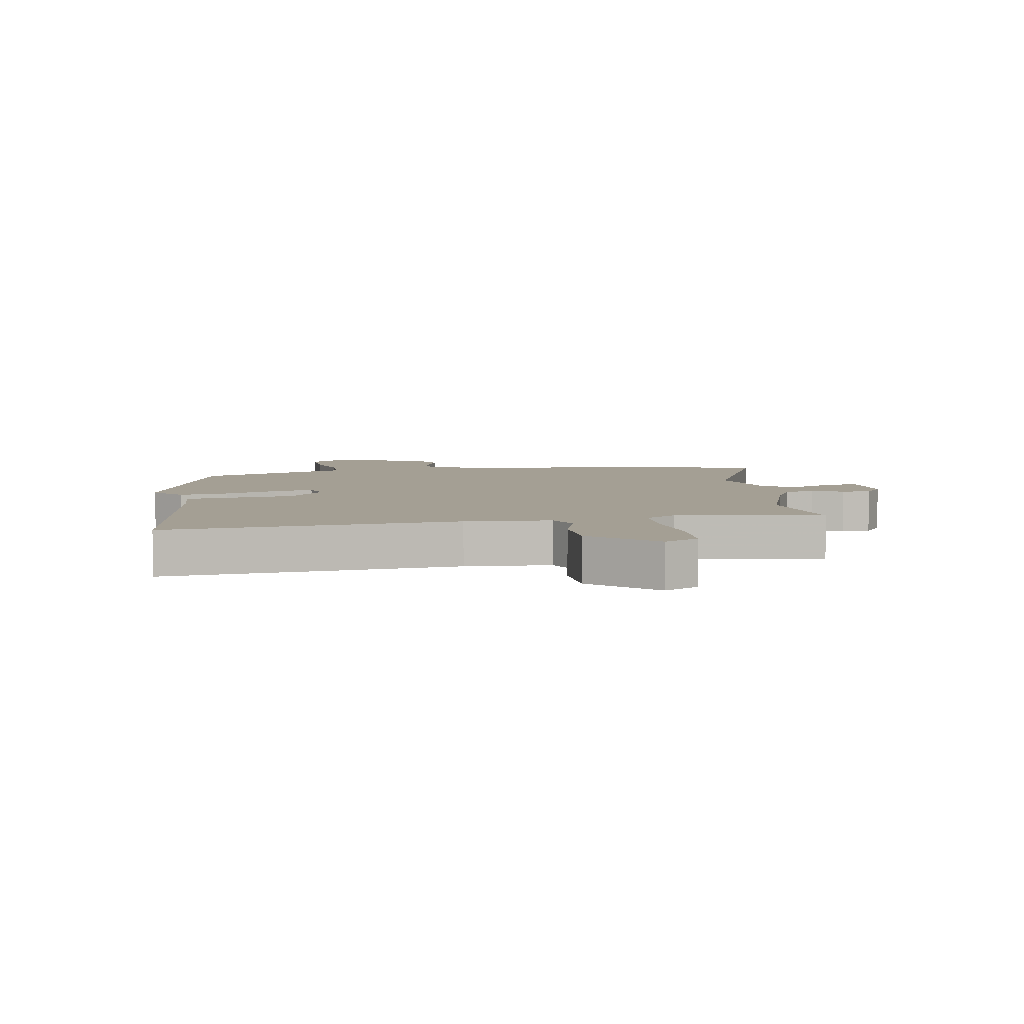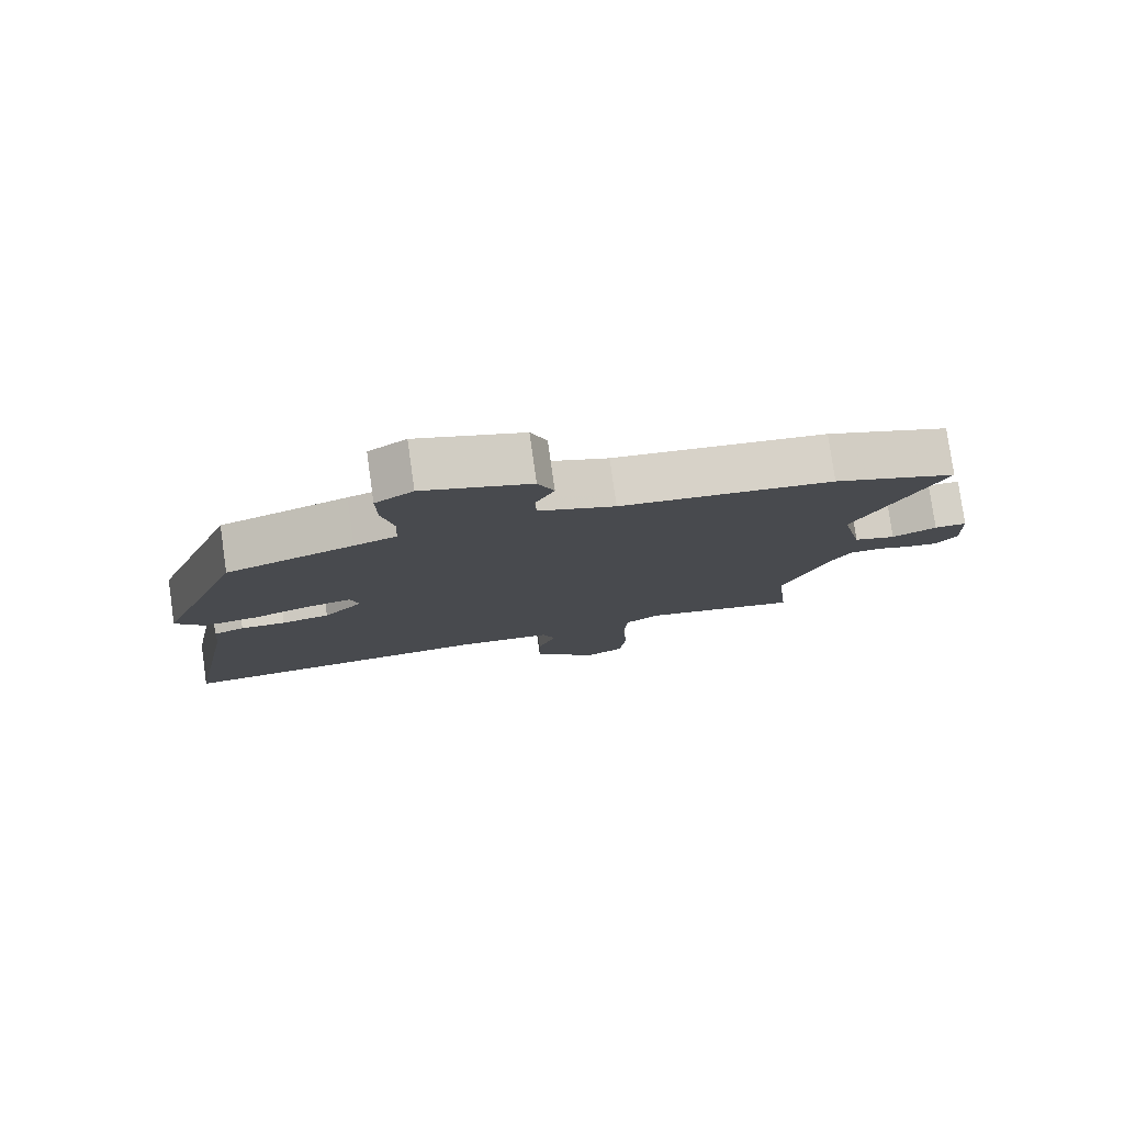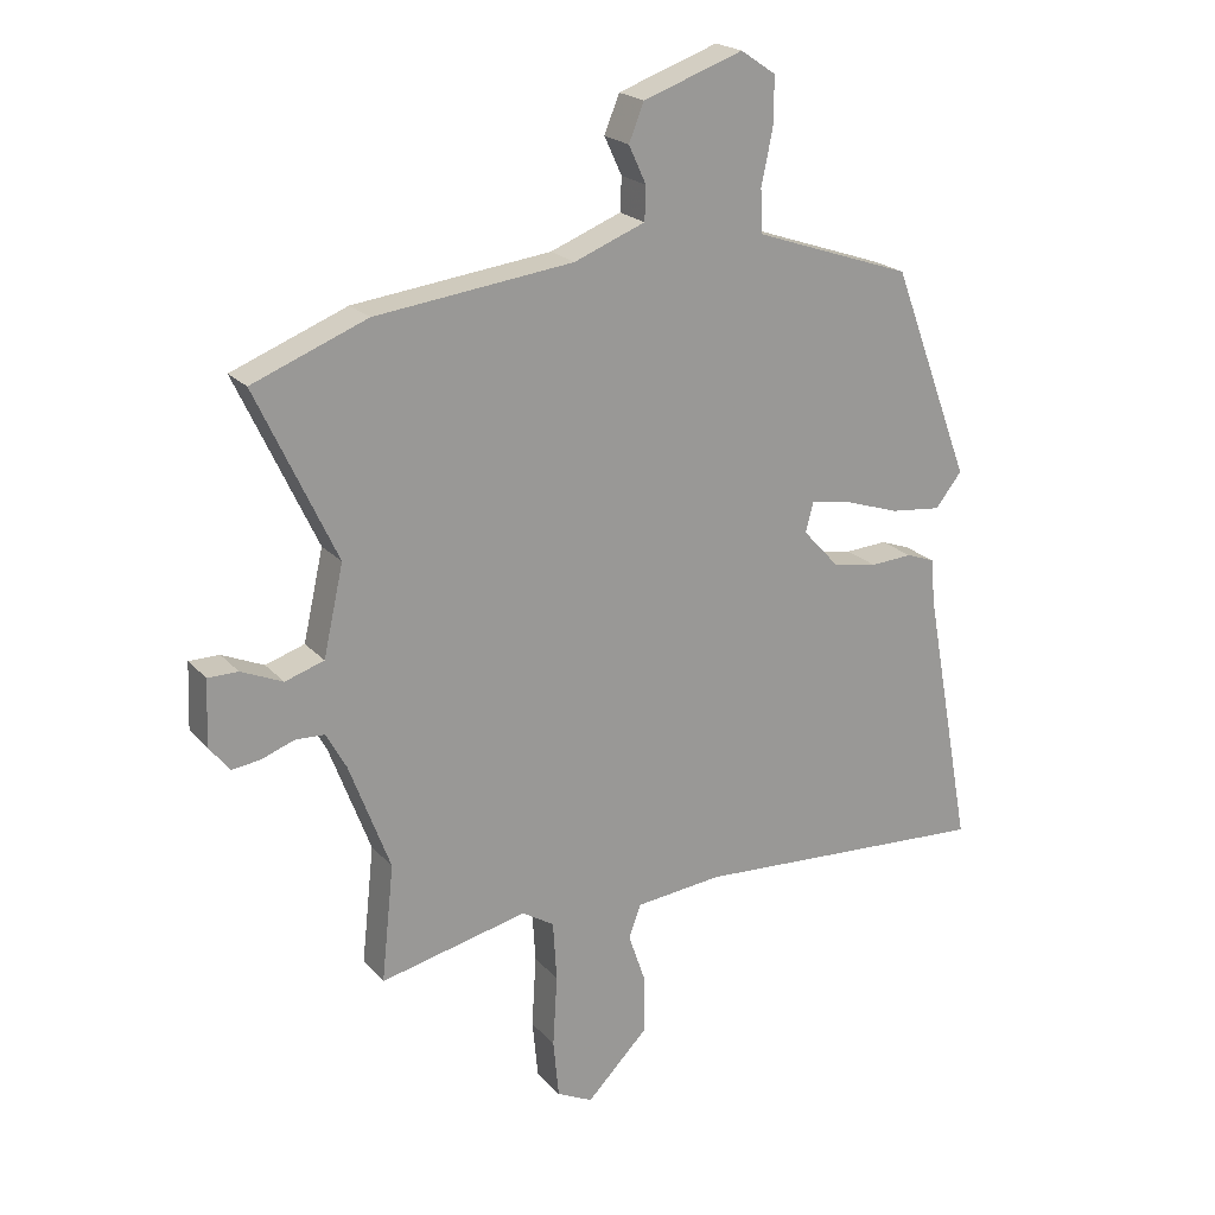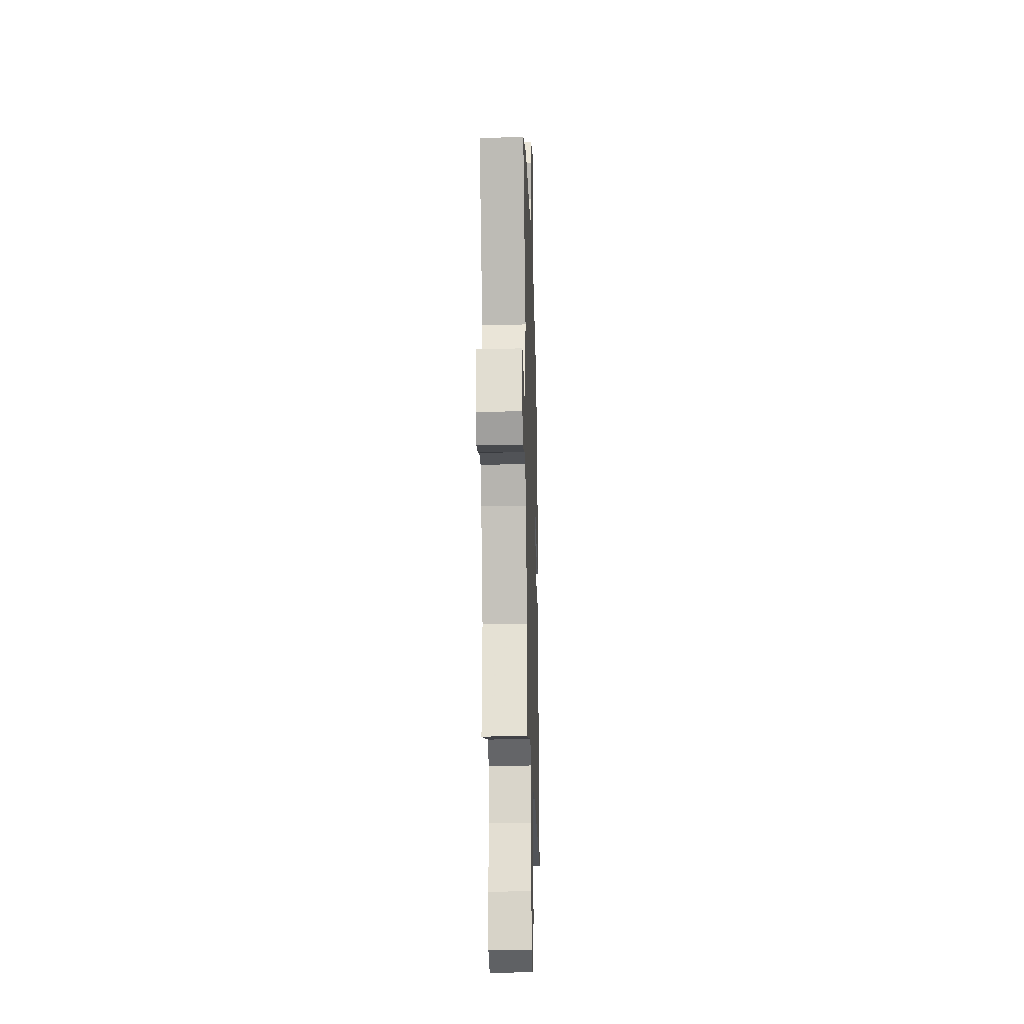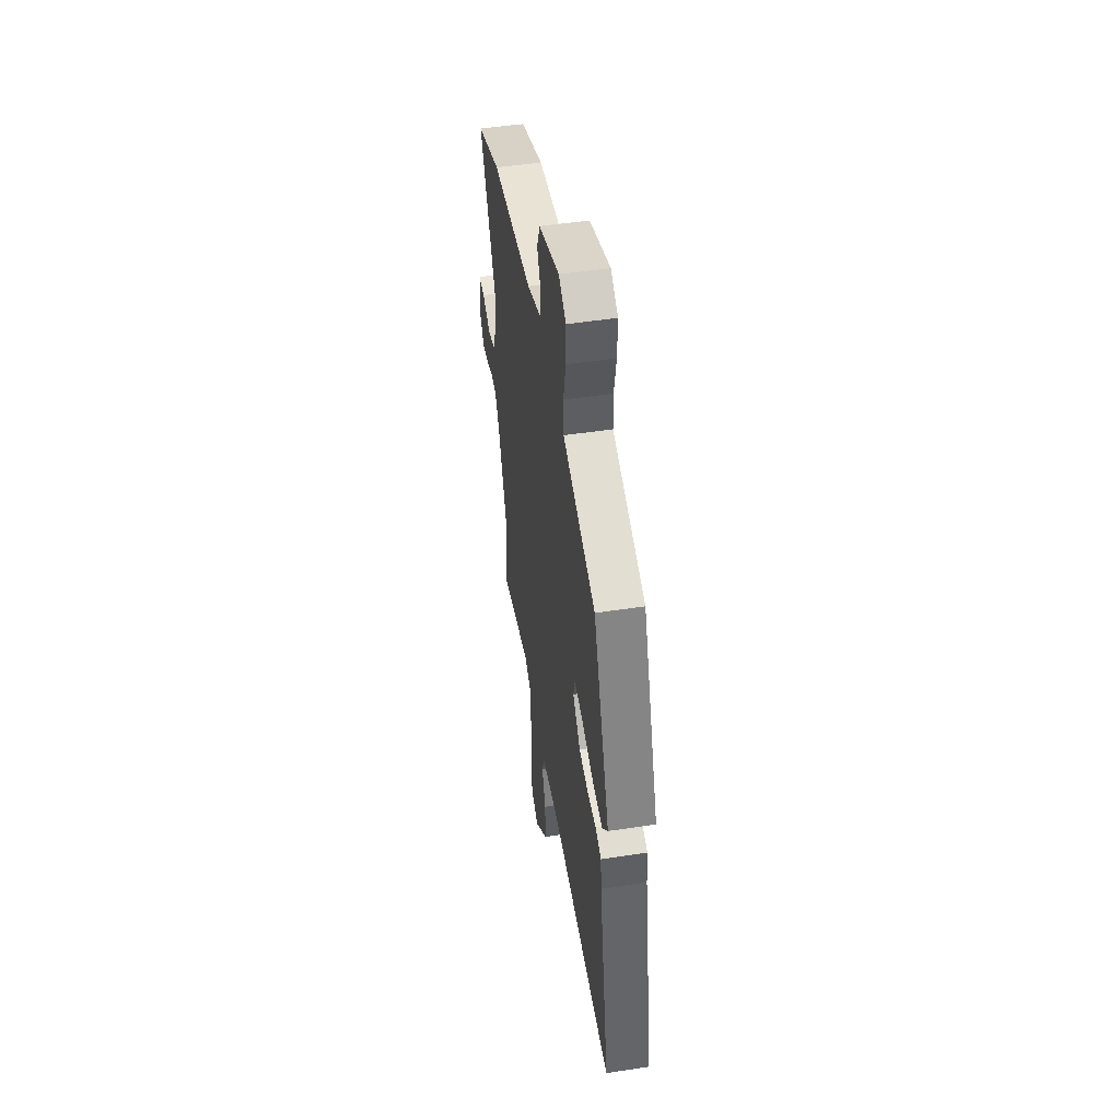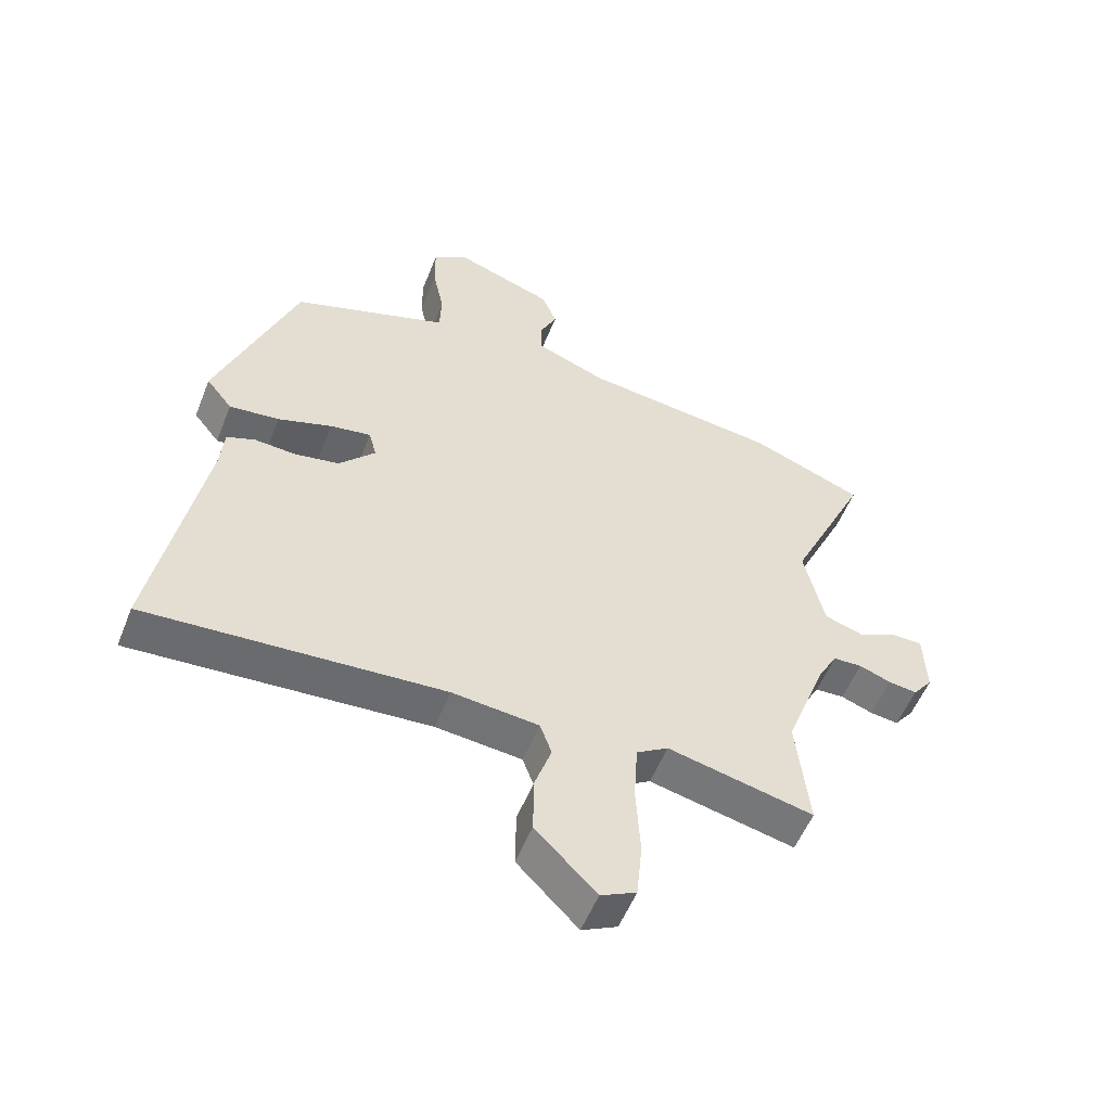
<metadata>
{"format":"obj","ext":"obj","renderer":"f3d","projection":"perspective","resolution":1024,"background":"white","views":[{"elev":5.6,"azim":168.1,"up":"+Y"},{"elev":79.2,"azim":171.9,"up":"+Z"},{"elev":21.2,"azim":-29.3,"up":"+Z"},{"elev":-19.5,"azim":-88.3,"up":"+Z"},{"elev":49.5,"azim":80.4,"up":"+Z"},{"elev":-54.4,"azim":158.5,"up":"+Z"}]}
</metadata>
<code>
v 0.39 0.07 0.46
v 0.517 0.07 0.122
v 0.475 0.07 0.069
v 0.394 0.07 0.078
v 0.307 0.07 0.107
v 0.241 0.07 0.118
v 0.229 0.07 0.071
v 0.287 0.07 0.008
v 0.358 0.07 -0.005
v 0.425 0.07 -0.001
v 0.471 0.07 -0.018
v 0.477 0.07 -0.089
v 0.555 0.07 -0.51
v 0.078 0.07 -0.48
v -0.061 0.07 -0.494
v -0.08 0.07 -0.546
v -0.053 0.07 -0.625
v -0.052 0.07 -0.719
v -0.15 0.07 -0.818
v -0.207 0.07 -0.79
v -0.216 0.07 -0.697
v -0.209 0.07 -0.583
v -0.215 0.07 -0.488
v -0.266 0.07 -0.456
v -0.501 0.07 -0.509
v -0.481 0.07 -0.323
v -0.546 0.07 -0.15
v -0.578 0.07 -0.092
v -0.625 0.07 -0.09
v -0.676 0.07 -0.109
v -0.722 0.07 -0.115
v -0.754 0.07 -0.074
v -0.75 0.07 0.03
v -0.702 0.07 0.03
v -0.636 0.07 0.001
v -0.574 0.07 0.021
v -0.542 0.07 0.163
v -0.669 0.07 0.434
v -0.487 0.07 0.505
v -0.172 0.07 0.543
v -0.059 0.07 0.587
v -0.057 0.07 0.64
v -0.085 0.07 0.7
v -0.061 0.07 0.759
v 0.098 0.07 0.815
v 0.154 0.07 0.777
v 0.153 0.07 0.701
v 0.135 0.07 0.615
v 0.138 0.07 0.547
v 0.201 0.07 0.525
v 0.39 0 0.46
v 0.517 0 0.122
v 0.475 0 0.069
v 0.394 0 0.078
v 0.307 0 0.107
v 0.241 0 0.118
v 0.229 0 0.071
v 0.287 0 0.008
v 0.358 0 -0.005
v 0.425 0 -0.001
v 0.471 0 -0.018
v 0.477 0 -0.089
v 0.555 0 -0.51
v 0.078 0 -0.48
v -0.061 0 -0.494
v -0.08 0 -0.546
v -0.053 0 -0.625
v -0.052 0 -0.719
v -0.15 0 -0.818
v -0.207 0 -0.79
v -0.216 0 -0.697
v -0.209 0 -0.583
v -0.215 0 -0.488
v -0.266 0 -0.456
v -0.501 0 -0.509
v -0.481 0 -0.323
v -0.546 0 -0.15
v -0.578 0 -0.092
v -0.625 0 -0.09
v -0.676 0 -0.109
v -0.722 0 -0.115
v -0.754 0 -0.074
v -0.75 0 0.03
v -0.702 0 0.03
v -0.636 0 0.001
v -0.574 0 0.021
v -0.542 0 0.163
v -0.669 0 0.434
v -0.487 0 0.505
v -0.172 0 0.543
v -0.059 0 0.587
v -0.057 0 0.64
v -0.085 0 0.7
v -0.061 0 0.759
v 0.098 0 0.815
v 0.154 0 0.777
v 0.153 0 0.701
v 0.135 0 0.615
v 0.138 0 0.547
v 0.201 0 0.525
f 45 46 47 48
f 45 48 49
f 42 43 44 45
f 41 42 45 49
f 40 41 49 50
f 37 38 39 40
f 36 37 40 50
f 32 33 34 35
f 32 35 36
f 29 30 31 32
f 28 29 32 36
f 27 28 36 50
f 24 25 26
f 24 26 27 50
f 19 20 21 22
f 19 22 23
f 16 17 18 19
f 16 19 23
f 15 16 23 24
f 12 13 14
f 9 10 11 12
f 8 9 12 14
f 7 8 14 15
f 2 3 4 5
f 2 5 6
f 1 2 6
f 50 1 6
f 15 24 50
f 6 7 15 50
f 98 97 96 95
f 99 98 95
f 95 94 93 92
f 99 95 92 91
f 100 99 91 90
f 90 89 88 87
f 100 90 87 86
f 85 84 83 82
f 86 85 82
f 82 81 80 79
f 86 82 79 78
f 100 86 78 77
f 76 75 74
f 100 77 76 74
f 72 71 70 69
f 73 72 69
f 69 68 67 66
f 73 69 66
f 74 73 66 65
f 64 63 62
f 62 61 60 59
f 64 62 59 58
f 65 64 58 57
f 55 54 53 52
f 56 55 52
f 56 52 51
f 56 51 100
f 100 74 65
f 100 65 57 56
f 1 51 52 2
f 2 52 53 3
f 3 53 54 4
f 4 54 55 5
f 5 55 56 6
f 6 56 57 7
f 7 57 58 8
f 8 58 59 9
f 9 59 60 10
f 10 60 61 11
f 11 61 62 12
f 12 62 63 13
f 13 63 64 14
f 14 64 65 15
f 15 65 66 16
f 16 66 67 17
f 17 67 68 18
f 18 68 69 19
f 19 69 70 20
f 20 70 71 21
f 21 71 72 22
f 22 72 73 23
f 23 73 74 24
f 24 74 75 25
f 25 75 76 26
f 26 76 77 27
f 27 77 78 28
f 28 78 79 29
f 29 79 80 30
f 30 80 81 31
f 31 81 82 32
f 32 82 83 33
f 33 83 84 34
f 34 84 85 35
f 35 85 86 36
f 36 86 87 37
f 37 87 88 38
f 38 88 89 39
f 39 89 90 40
f 40 90 91 41
f 41 91 92 42
f 42 92 93 43
f 43 93 94 44
f 44 94 95 45
f 45 95 96 46
f 46 96 97 47
f 47 97 98 48
f 48 98 99 49
f 49 99 100 50
f 50 100 51 1

</code>
